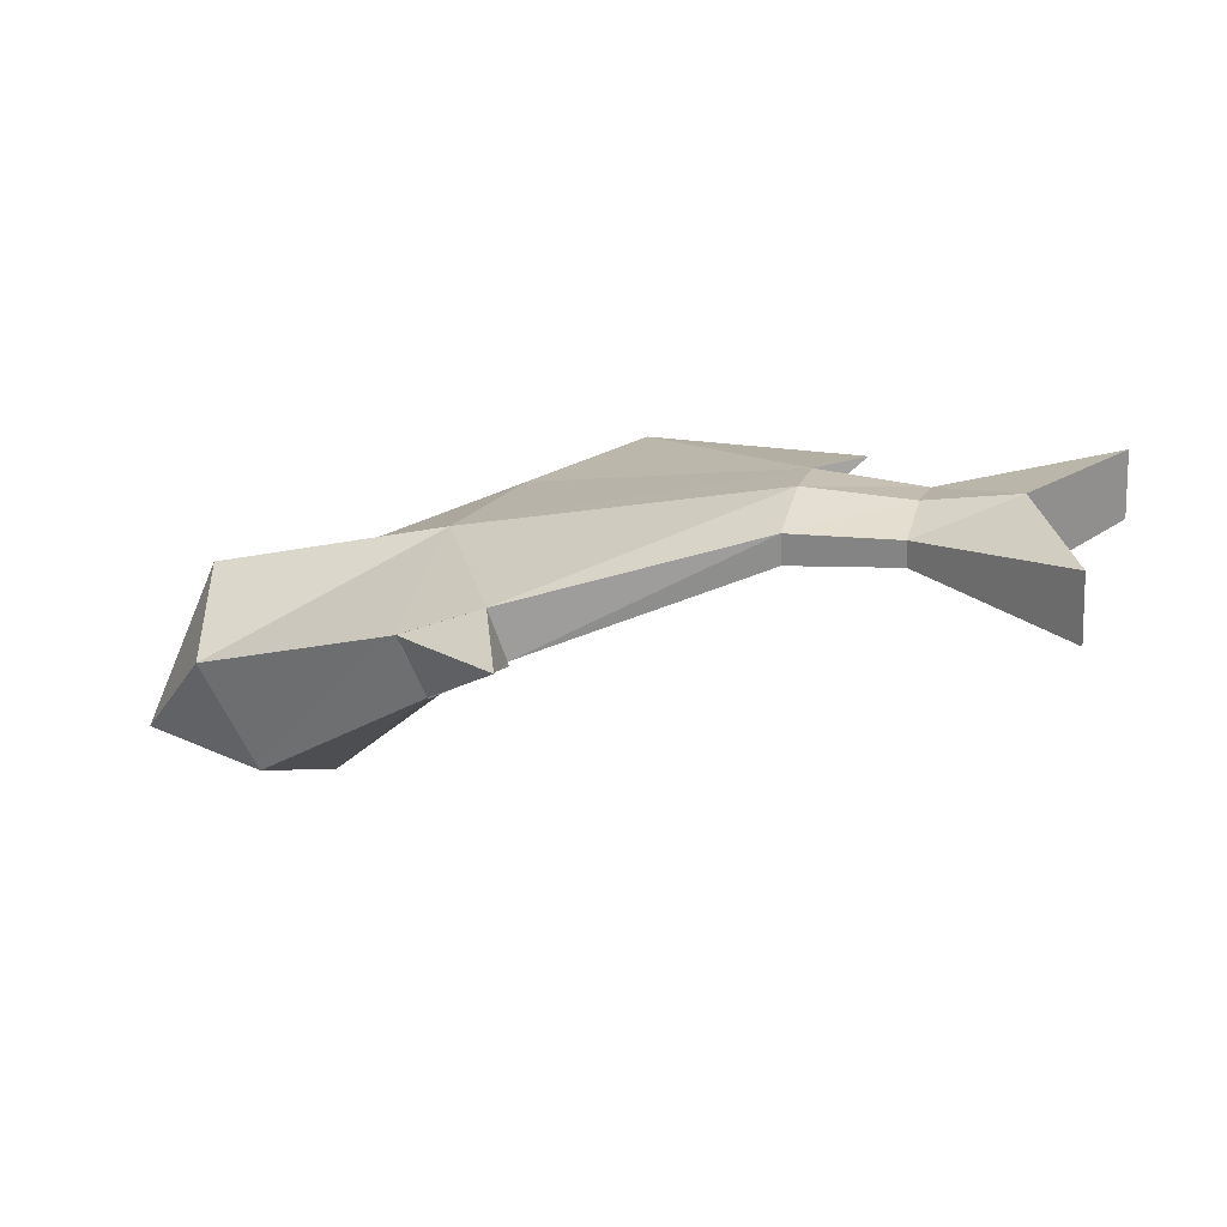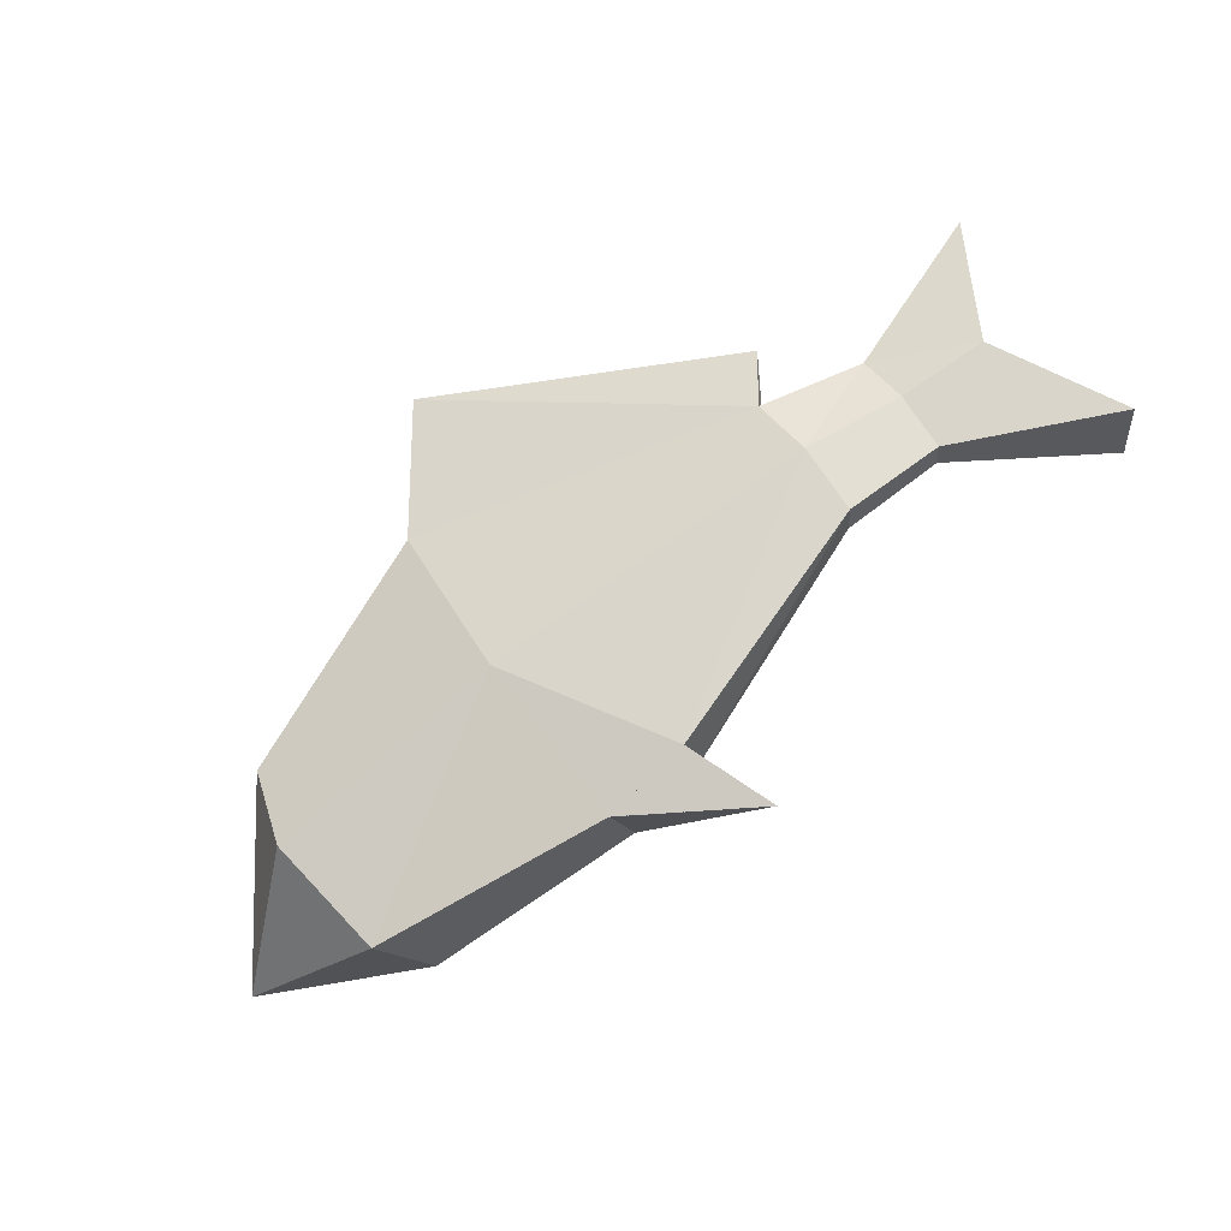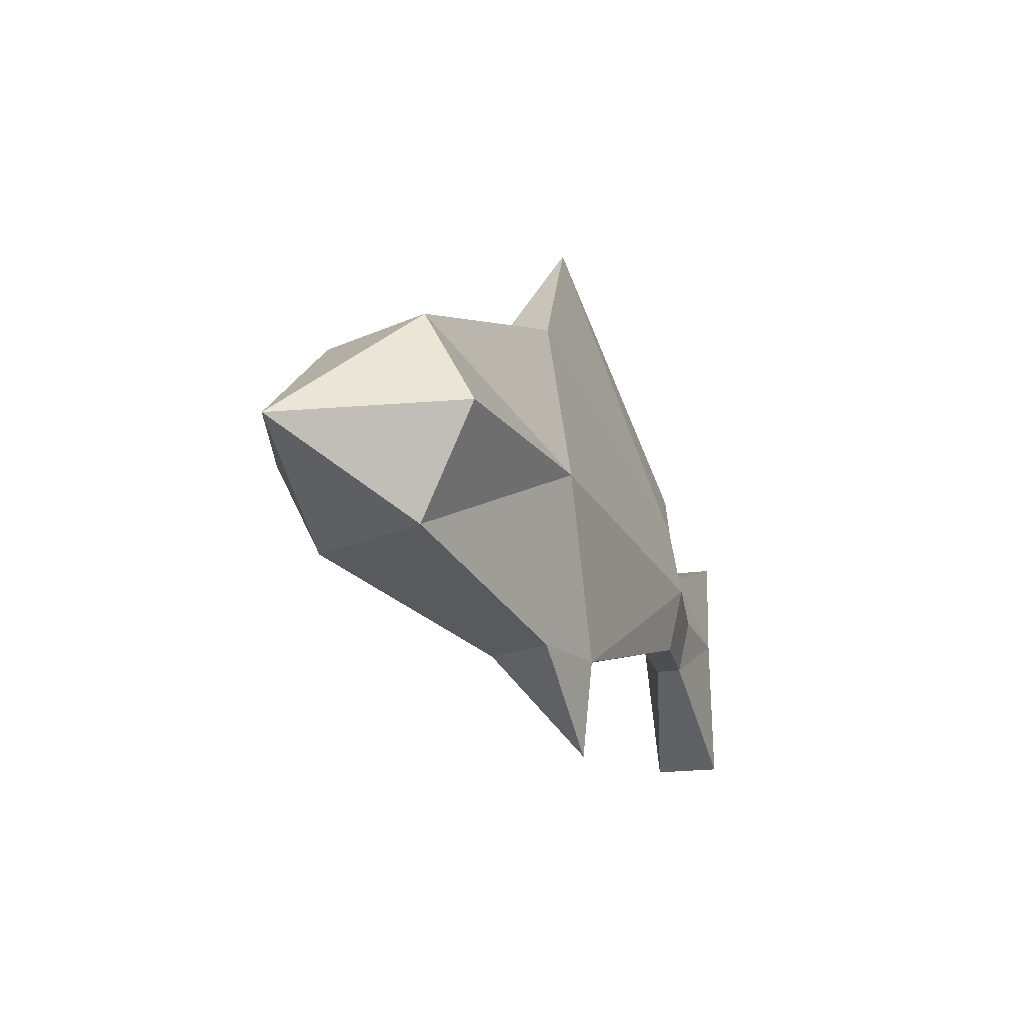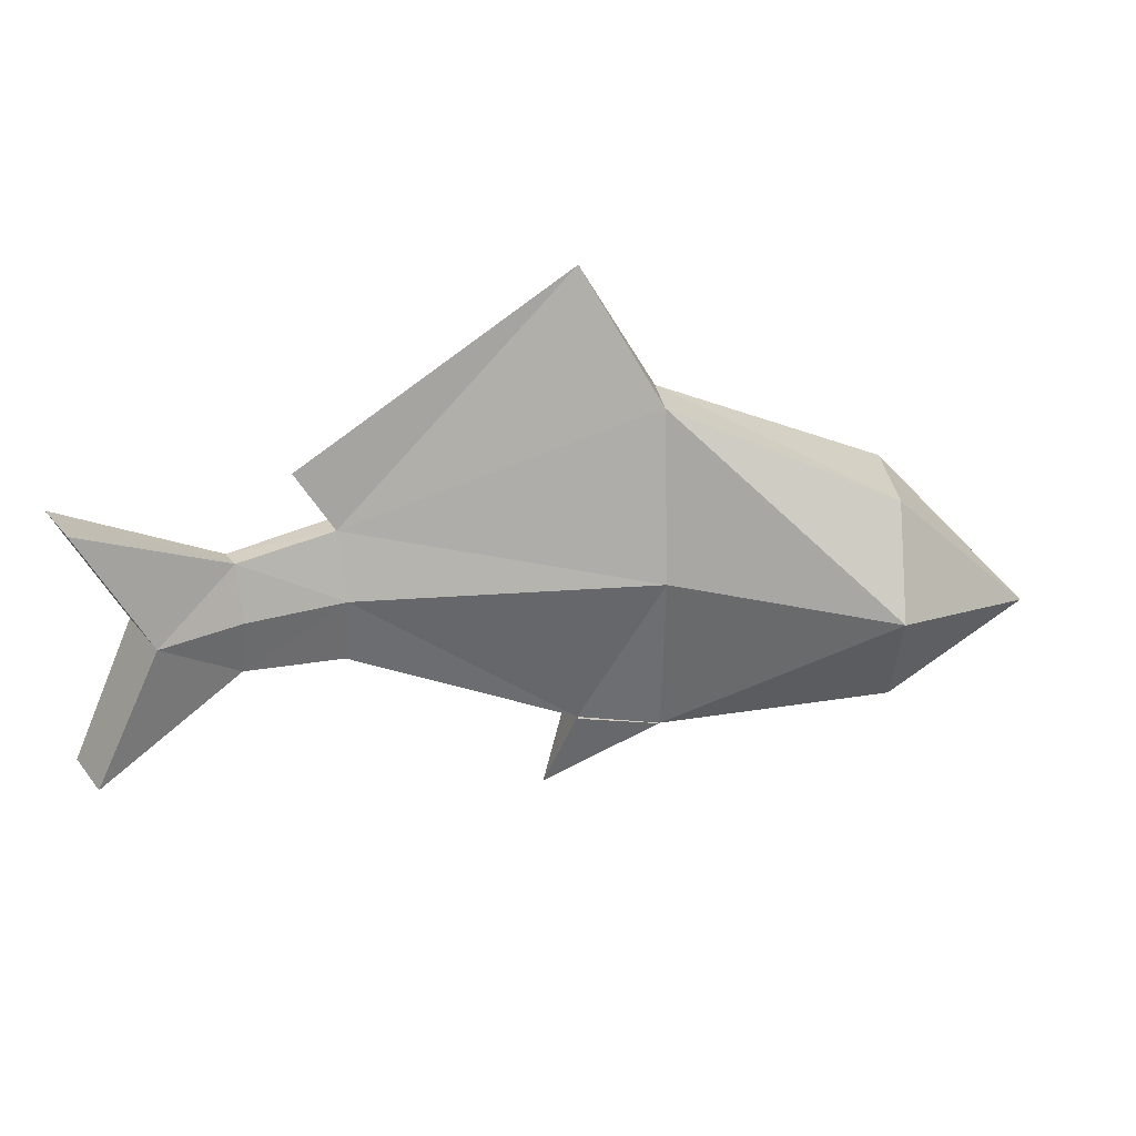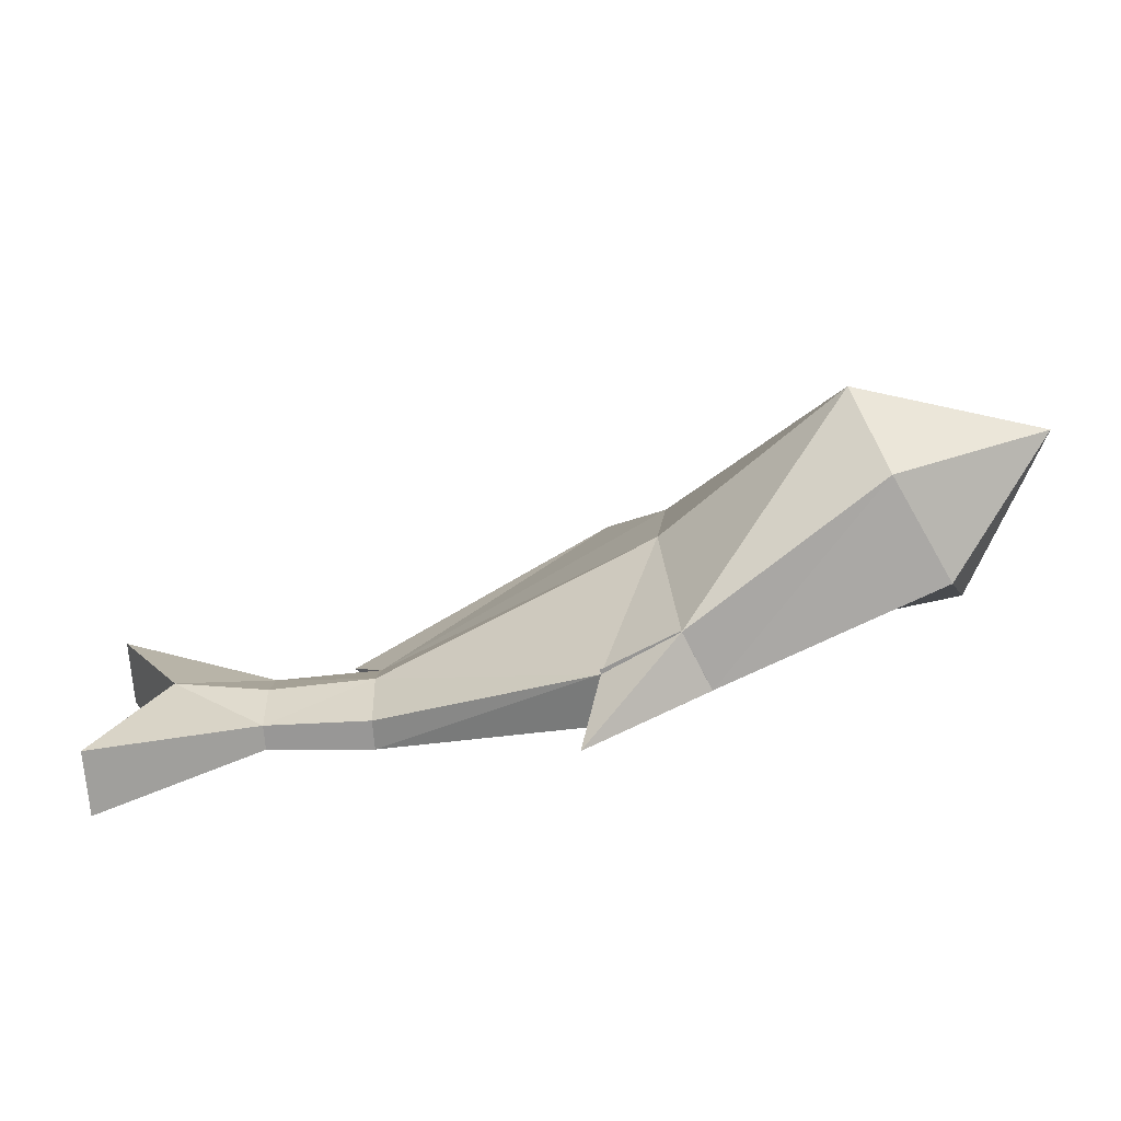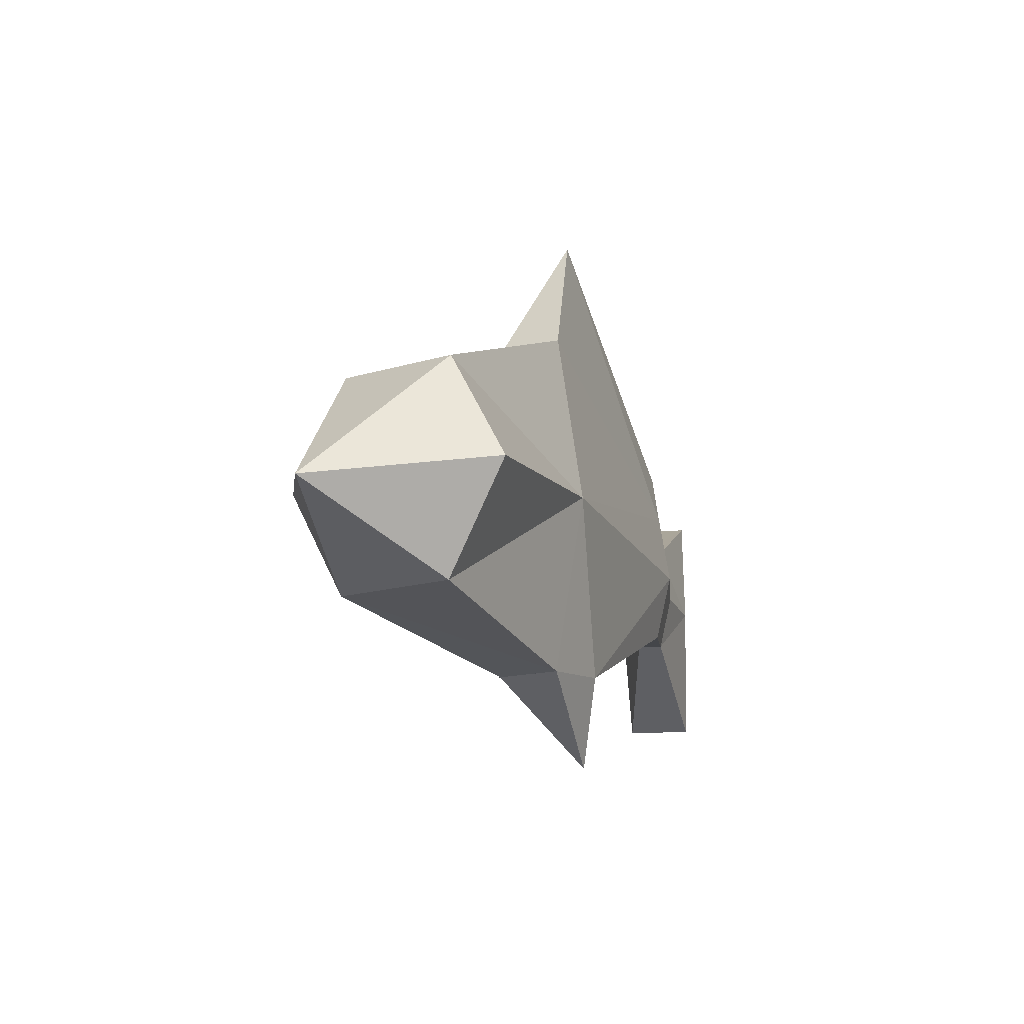
<metadata>
{"format":"obj","ext":"obj","renderer":"f3d","projection":"perspective","resolution":1024,"background":"white","views":[{"elev":26.6,"azim":17.4,"up":"+Z"},{"elev":56.9,"azim":-32.9,"up":"+Z"},{"elev":-23.0,"azim":-81.5,"up":"+Y"},{"elev":24.9,"azim":148.2,"up":"+Y"},{"elev":-69.8,"azim":-178.8,"up":"+Y"},{"elev":-15.4,"azim":-85.6,"up":"+Y"}]}
</metadata>
<code>
o Cylinder
v 2.842 1.724 0.2248
v 11.01 1.565 4.335
v 2.413 -3.323 1.084
v 10.97 -0.4345 4.761
v 1.596 -3.323 2.776
v 10.92 -0.4345 5.651
v 1.186 1.724 3.594
v 10.87 1.565 6.107
v 1.586 6.77 2.876
v 10.8 3.565 5.786
v 2.39 6.77 1.151
v 11 3.565 4.923
v 14.11 1.565 4.623
v 14.09 -0.106 4.997
v 14.05 -0.106 5.746
v 14.03 1.565 6.12
v 14.03 3.236 5.792
v 14.08 3.236 5.043
v -2.326 0.9753 -4.288
v -3.166 -2.119 -2.746
v -4.854 -2.119 0.3415
v -5.696 0.9753 1.888
v -4.853 4.07 0.349
v -3.173 4.07 -2.742
v -7.7 -1e-06 -3.236
v 18.74 -2.374 4.63
v 16.8 1.565 4.369
v 18.64 -2.374 6.602
v 16.68 1.565 6.657
v 18.79 5.345 6.611
v 18.9 5.345 4.638
v 4.098 10.75 3.063
v 11.97 5.29 5.584
v 4.013 -3.085 3.802
v 4.551 -3.085 2.351
v 1.6 -3.323 2.782
v 2.435 -3.323 1.056
v 4.043 -3.085 3.671
v 4.582 -3.085 2.217
v 5.13 -5.633 3.39
f 34 8 7
f 6 35 4
f 7 10 9
f 6 16 8
f 10 12 33
f 12 1 11
f 7 23 22
f 2 18 13
f 8 17 10
f 4 15 6
f 12 17 18
f 2 14 4
f 22 25 21
f 5 20 3
f 9 24 23
f 3 19 1
f 7 21 5
f 11 19 24
f 21 25 20
f 20 25 19
f 23 25 22
f 19 25 24
f 24 25 23
f 18 30 31
f 14 28 15
f 27 28 26
f 30 27 31
f 15 29 16
f 14 27 26
f 18 27 13
f 17 29 30
f 11 9 32
f 12 32 33
f 10 32 9
f 34 36 38
f 3 36 5
f 35 37 3
f 35 38 39
f 2 4 35
f 35 40 34
f 5 34 40
f 3 40 36
f 40 35 3
f 7 5 34
f 34 6 8
f 6 34 35
f 7 8 10
f 6 15 16
f 12 2 1
f 7 9 23
f 2 12 18
f 8 16 17
f 4 14 15
f 12 10 17
f 2 13 14
f 5 21 20
f 9 11 24
f 3 20 19
f 7 22 21
f 11 1 19
f 18 17 30
f 14 26 28
f 27 29 28
f 30 29 27
f 15 28 29
f 14 13 27
f 18 31 27
f 17 16 29
f 12 11 32
f 10 33 32
f 34 5 36
f 3 37 36
f 35 39 37
f 35 34 38
f 35 3 1
f 1 2 35

</code>
